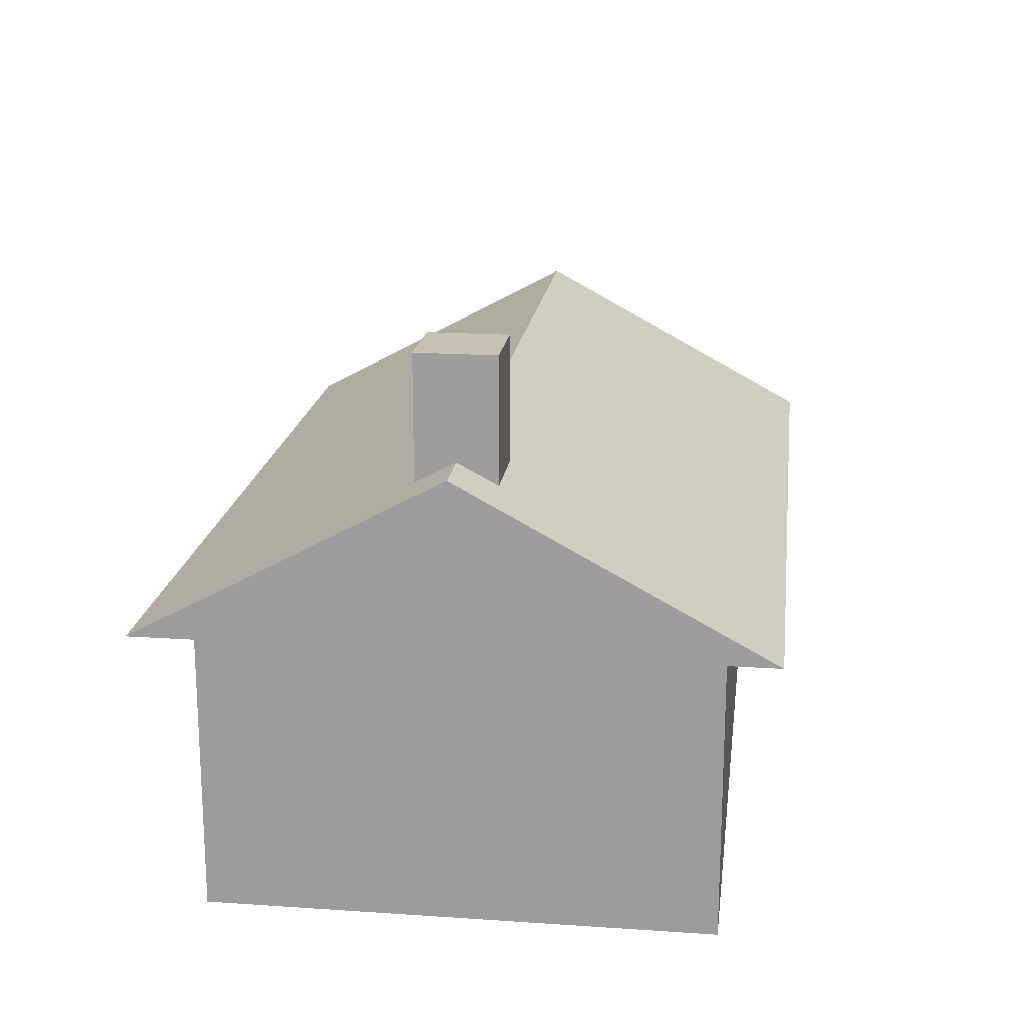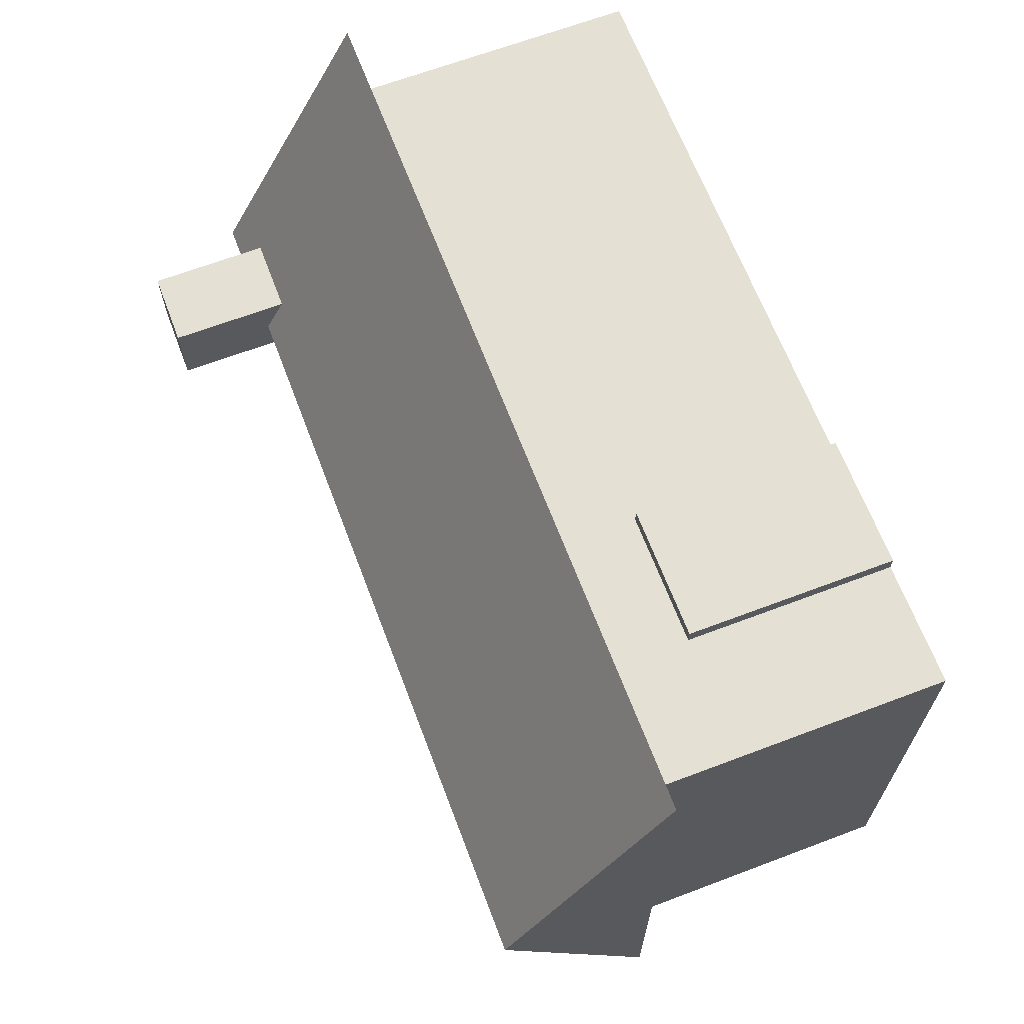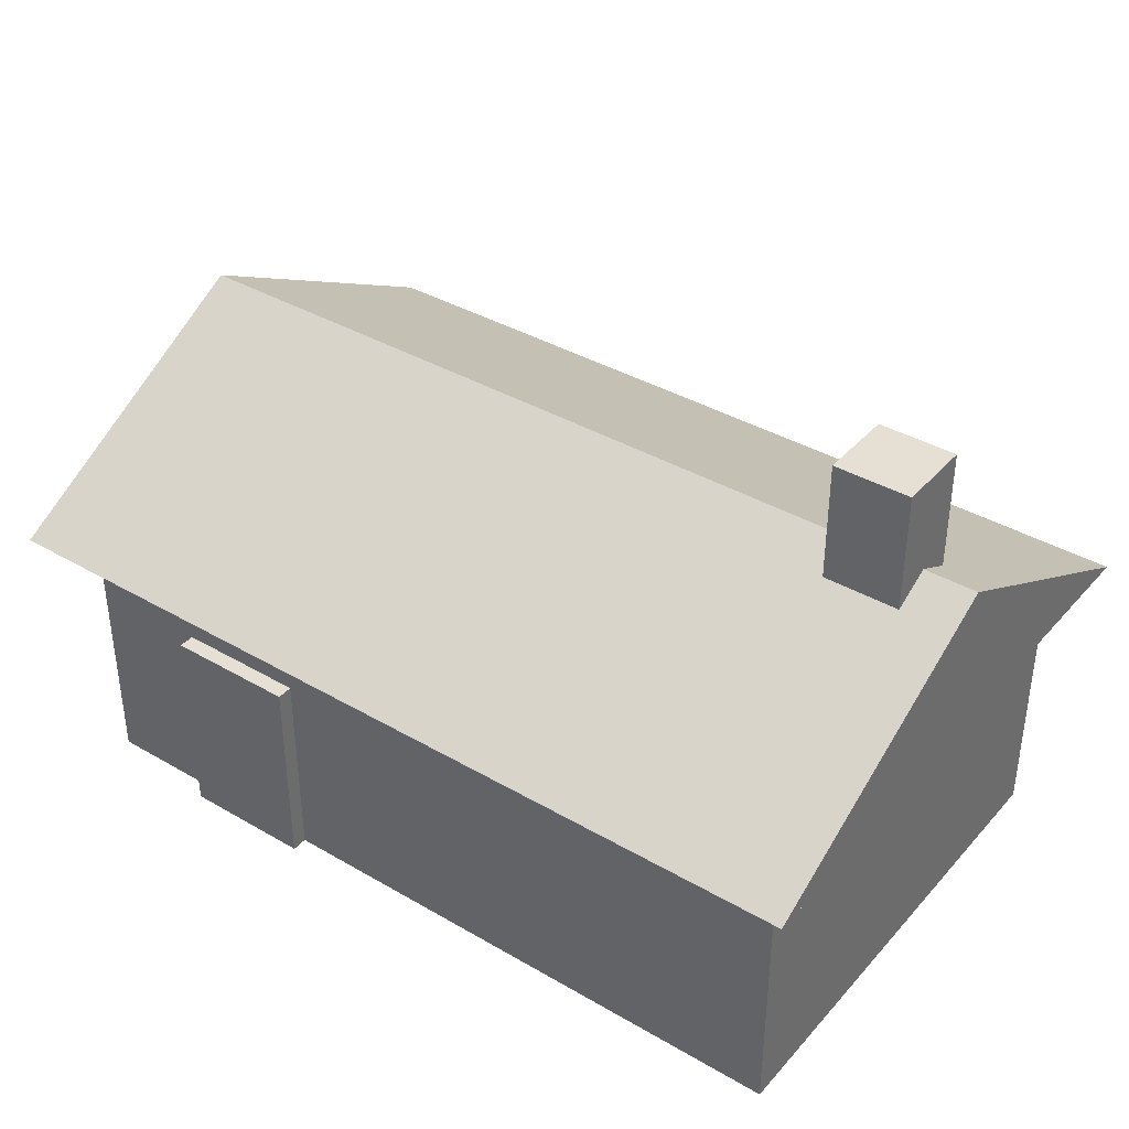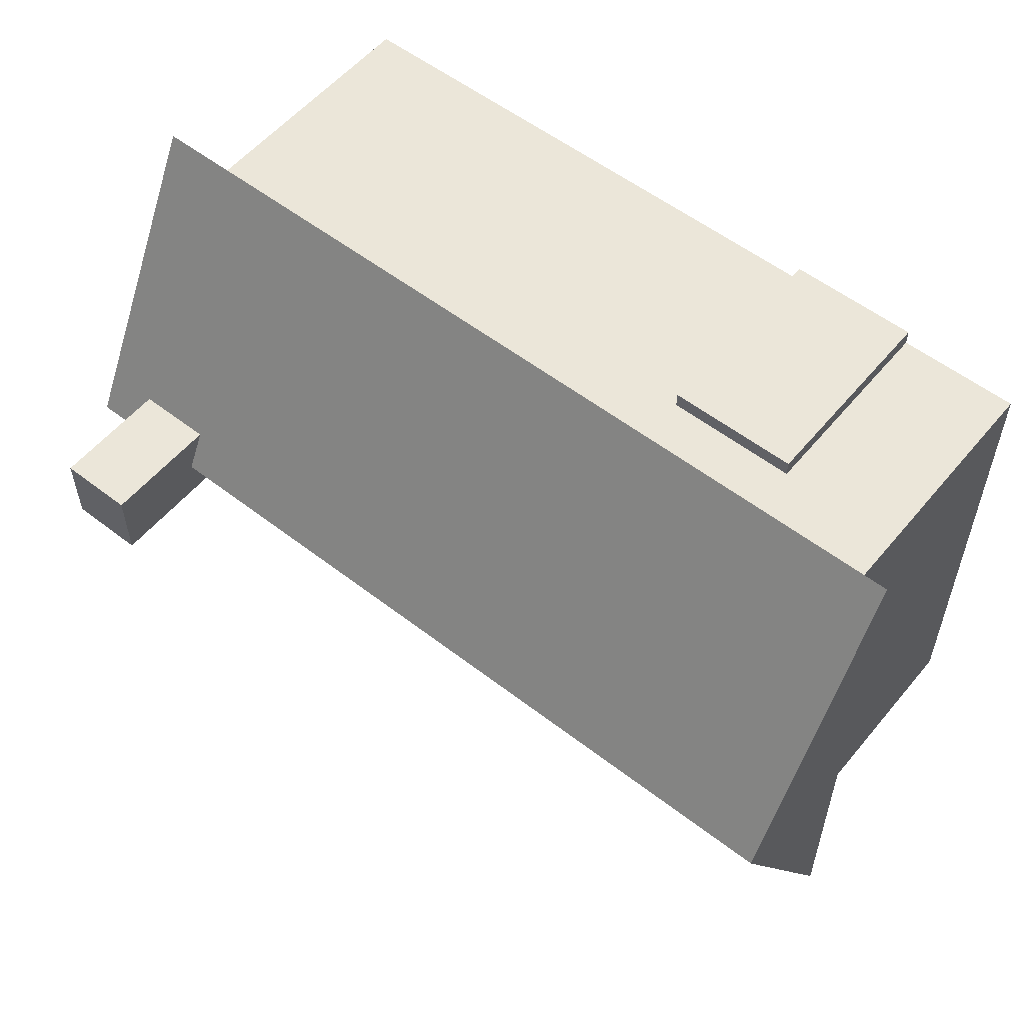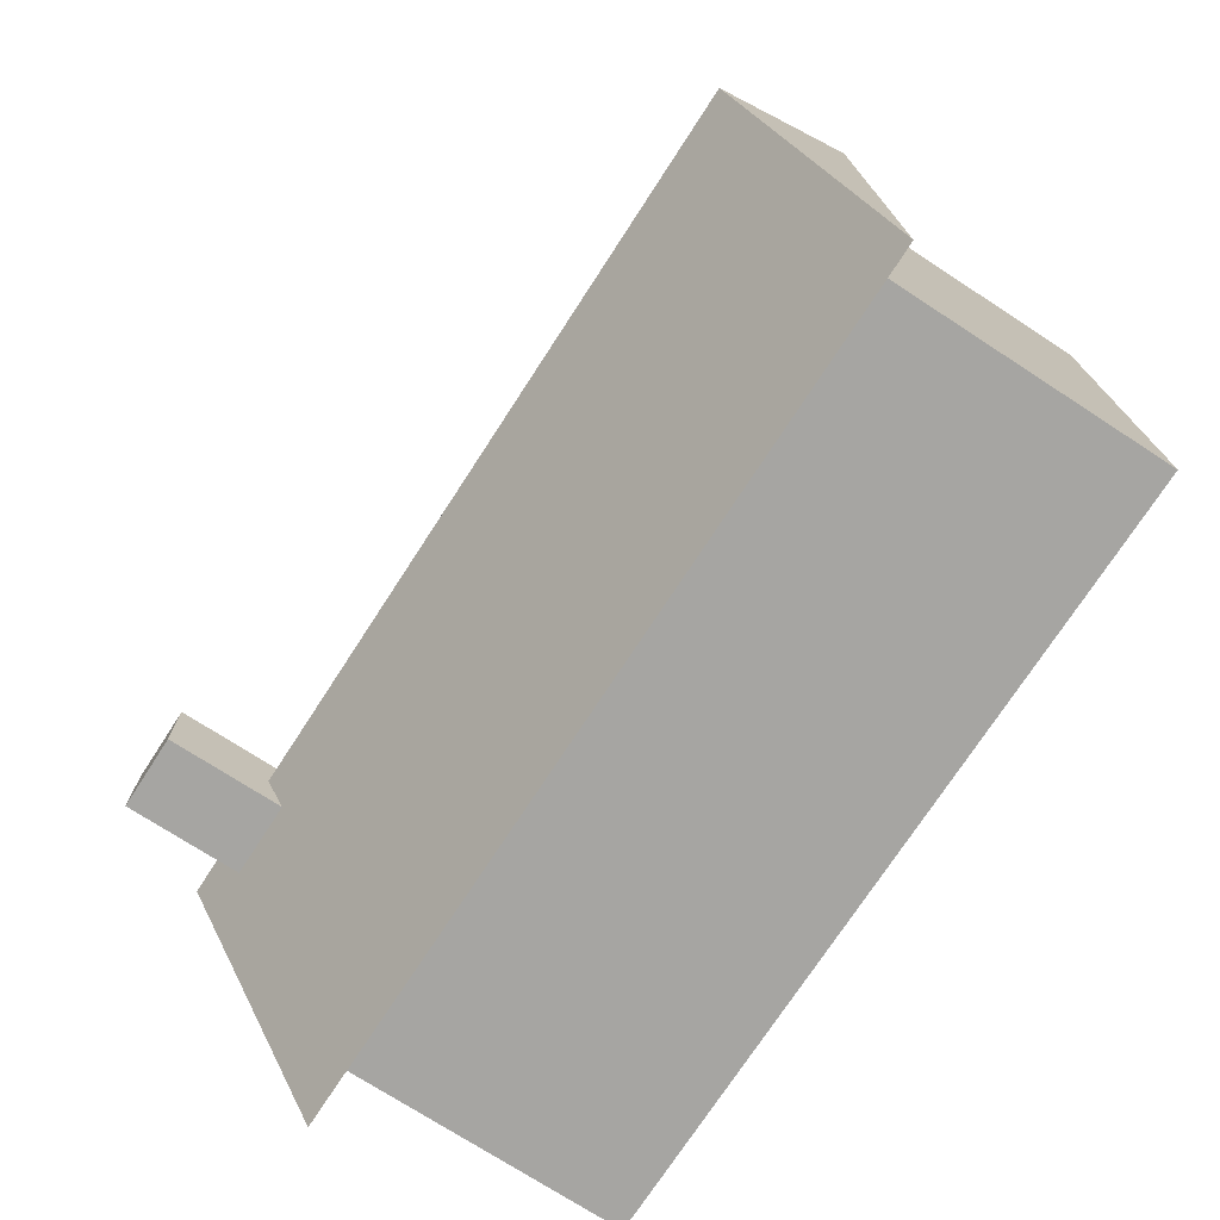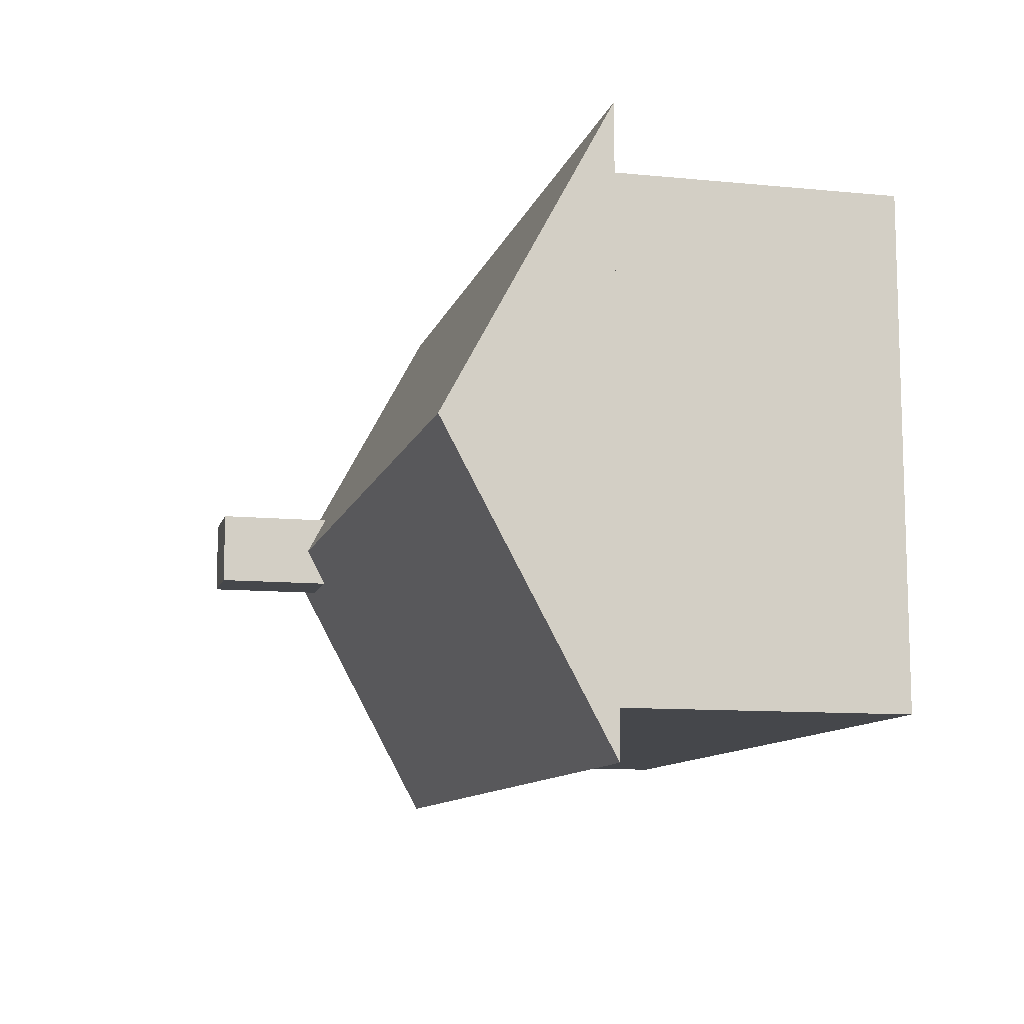
<metadata>
{"format":"obj","ext":"obj","renderer":"f3d","projection":"perspective","resolution":1024,"background":"white","views":[{"elev":18.5,"azim":97.4,"up":"+Y"},{"elev":66.1,"azim":-110.8,"up":"+Z"},{"elev":38.1,"azim":36.4,"up":"+Y"},{"elev":55.5,"azim":-140.9,"up":"+Z"},{"elev":-73.7,"azim":-123.0,"up":"+Z"},{"elev":-10.5,"azim":-103.9,"up":"+Z"}]}
</metadata>
<code>
o Object.3
v -2.171 1.666 2.09
v -1.116 1.666 2.09
v -2.171 1.666 1.961
v -1.116 -0 1.961
v -2.171 -0 2.09
v -2.171 -0 1.961
v -2.171 -0 2.09
v -1.116 -0 1.961
v -1.116 -0 2.09
v -1.116 1.666 1.961
v -2.171 1.666 1.961
v -1.116 1.666 2.09
v -2.171 -0 2.09
v -1.116 -0 2.09
v -1.116 1.666 2.09
v -2.171 -0 2.09
v -2.171 1.666 1.961
v -2.171 -0 1.961
v -1.116 1.666 1.961
v -1.116 1.666 2.09
v -1.116 -0 2.09
v -2.171 -0 1.961
v -2.171 1.666 1.961
v -1.116 1.666 1.961
v -2.171 -0 2.09
v -2.171 1.666 2.09
v -2.171 1.666 1.961
v -1.116 -0 2.09
v -1.116 -0 1.961
v -1.116 1.666 1.961
v -1.116 1.666 2.09
v -2.171 1.666 2.09
v -2.171 -0 2.09
v -1.116 1.666 1.961
v -1.116 -0 1.961
v -2.171 -0 1.961
v 2.598 4.433 0.294
v 2.598 4.433 -0.3261
v 3.218 4.433 0.294
v 3.218 4.433 -0.3261
v 2.598 3.464 0.294
v 2.598 3.464 -0.3261
v 3.218 3.464 -0.3261
v 3.218 3.464 0.294
v 2.598 4.433 -0.01606
v 3.218 4.433 -0.01606
v 3.218 3.628 -0.01606
v 2.598 3.628 -0.01606
v -3.149 2.328 1.961
v 3.349 2.328 1.961
v -3.149 2.328 -2.012
v 3.349 0 -2.012
v -3.149 -0 1.961
v -3.149 0 -2.012
v 3.349 -0 1.961
v 3.349 2.328 -2.012
v -3.455 2.328 2.388
v 3.653 2.328 2.388
v 3.653 3.627 -0.01624
v -3.455 3.627 -0.01624
v -3.455 2.328 -2.421
v 3.653 2.328 -2.421
f 1 2 3
f 4 5 6
f 7 8 9
f 10 11 12
f 13 14 15
f 16 17 18
f 19 20 21
f 22 23 24
f 25 26 27
f 28 29 30
f 31 32 33
f 34 35 36
f 48 45 38 42
f 42 38 40 43
f 47 46 39 44
f 44 39 37 41
f 46 45 37 39
f 40 38 45 46
f 43 40 46 47
f 41 37 45 48
f 49 50 51
f 52 53 54
f 53 52 55
f 56 51 50
f 53 55 50
f 53 51 54
f 56 50 55
f 54 51 56
f 53 49 51
f 55 52 56
f 50 49 53
f 56 52 54
f 57 58 59
f 60 61 57
f 60 59 62
f 61 60 62
f 62 58 57
f 59 58 62
f 59 60 57
f 62 57 61

</code>
